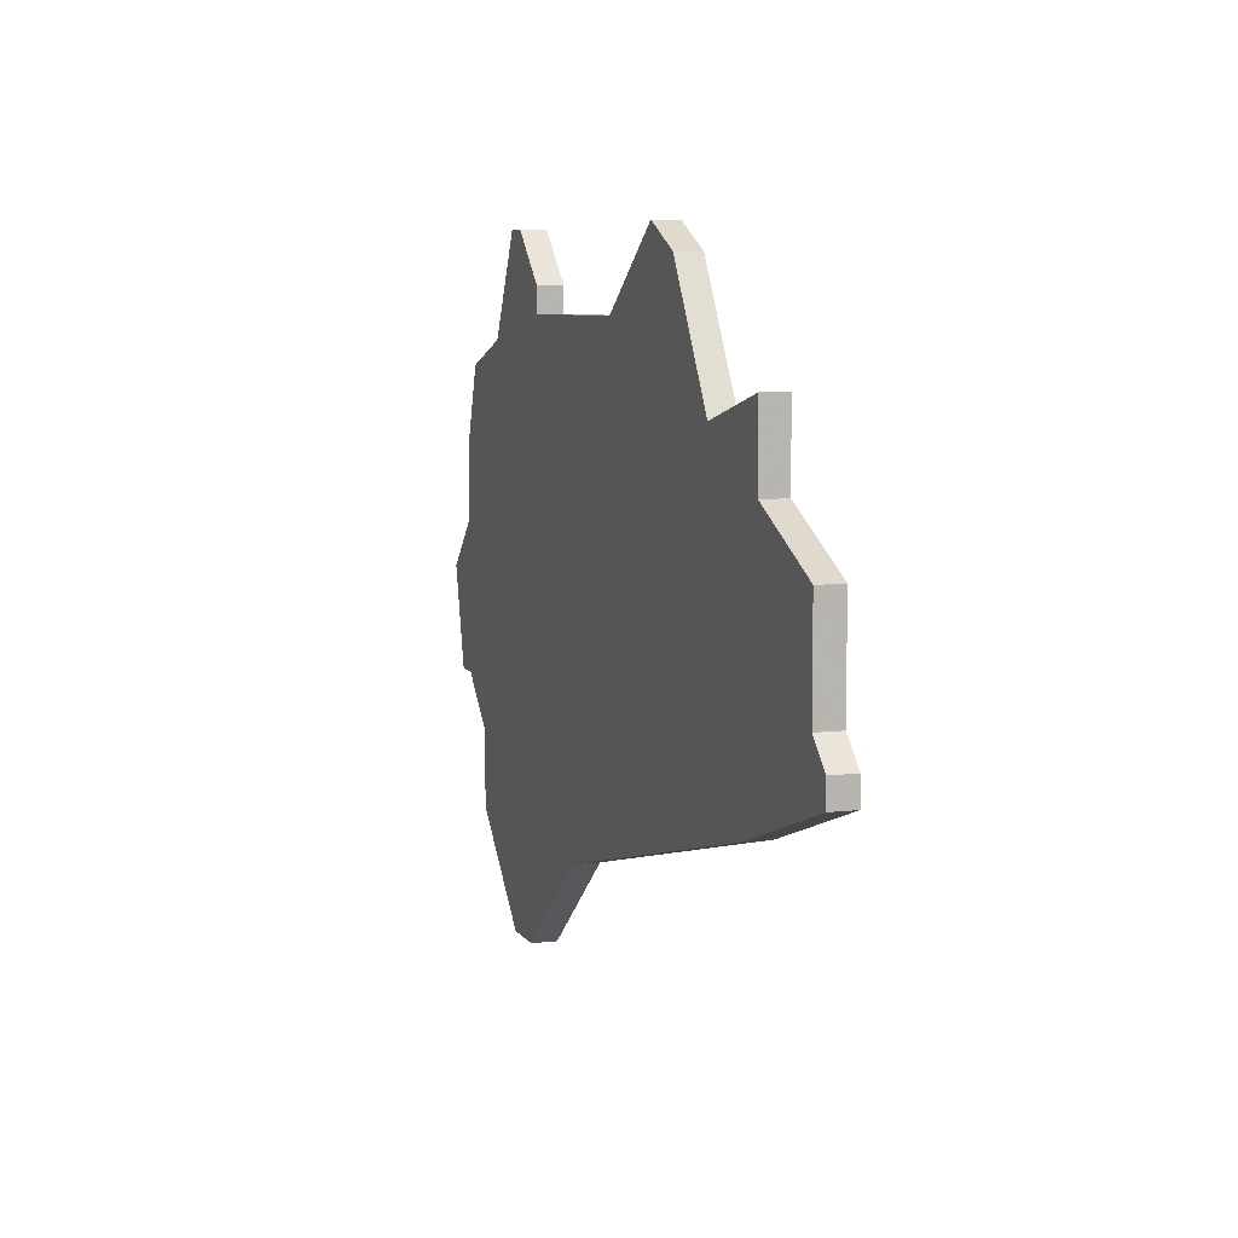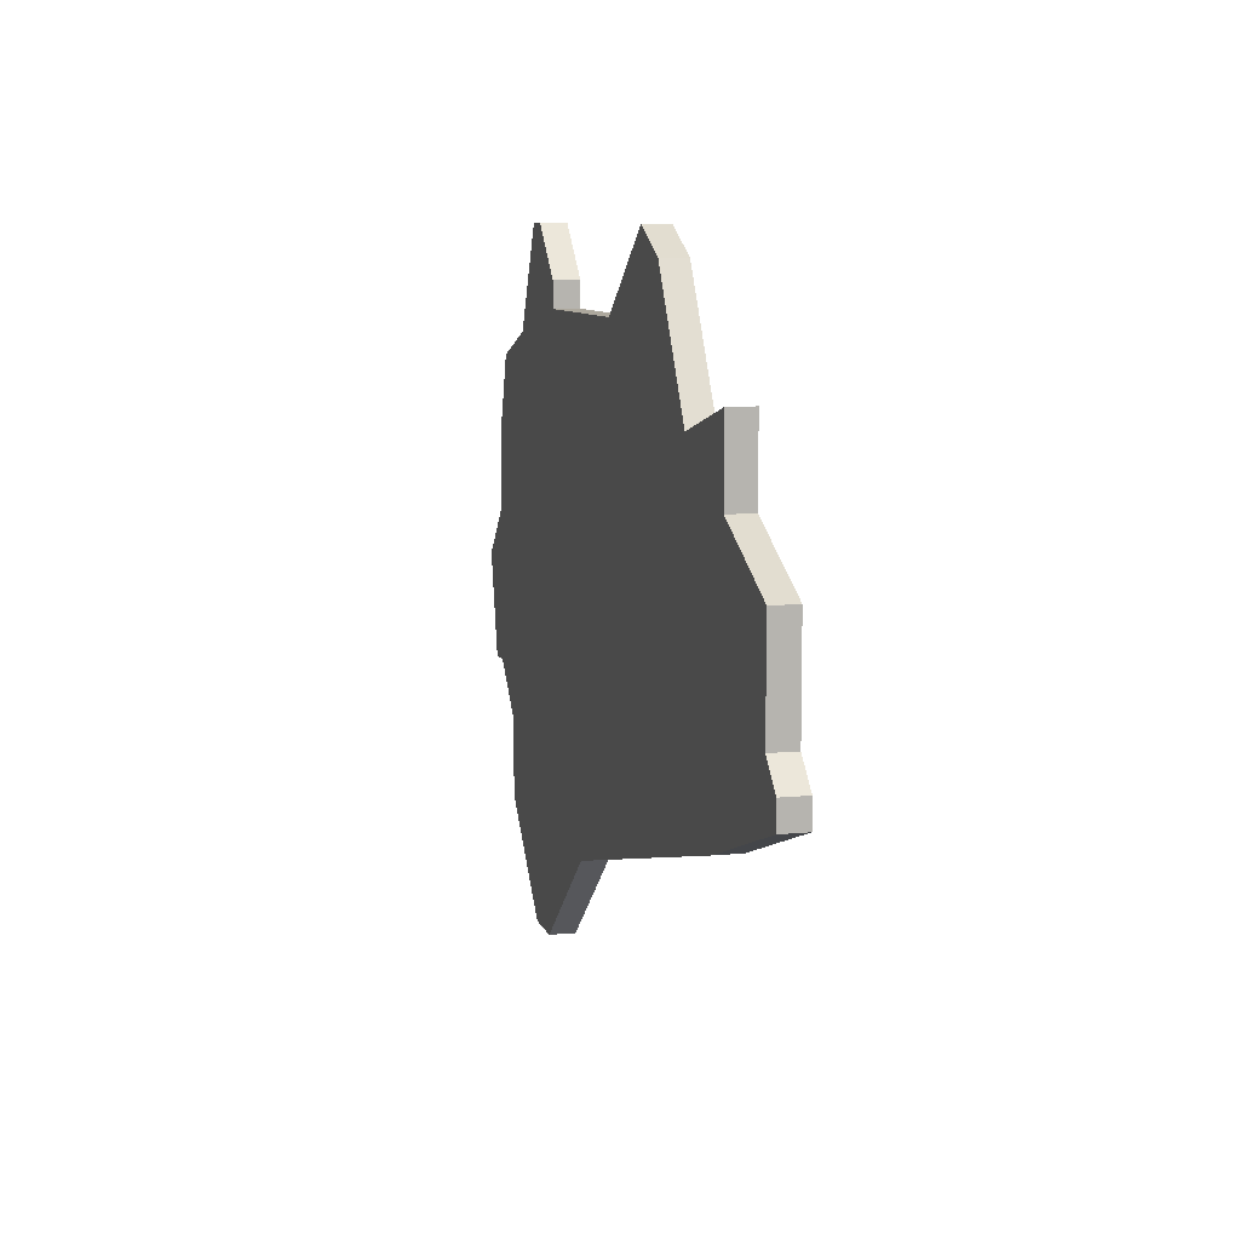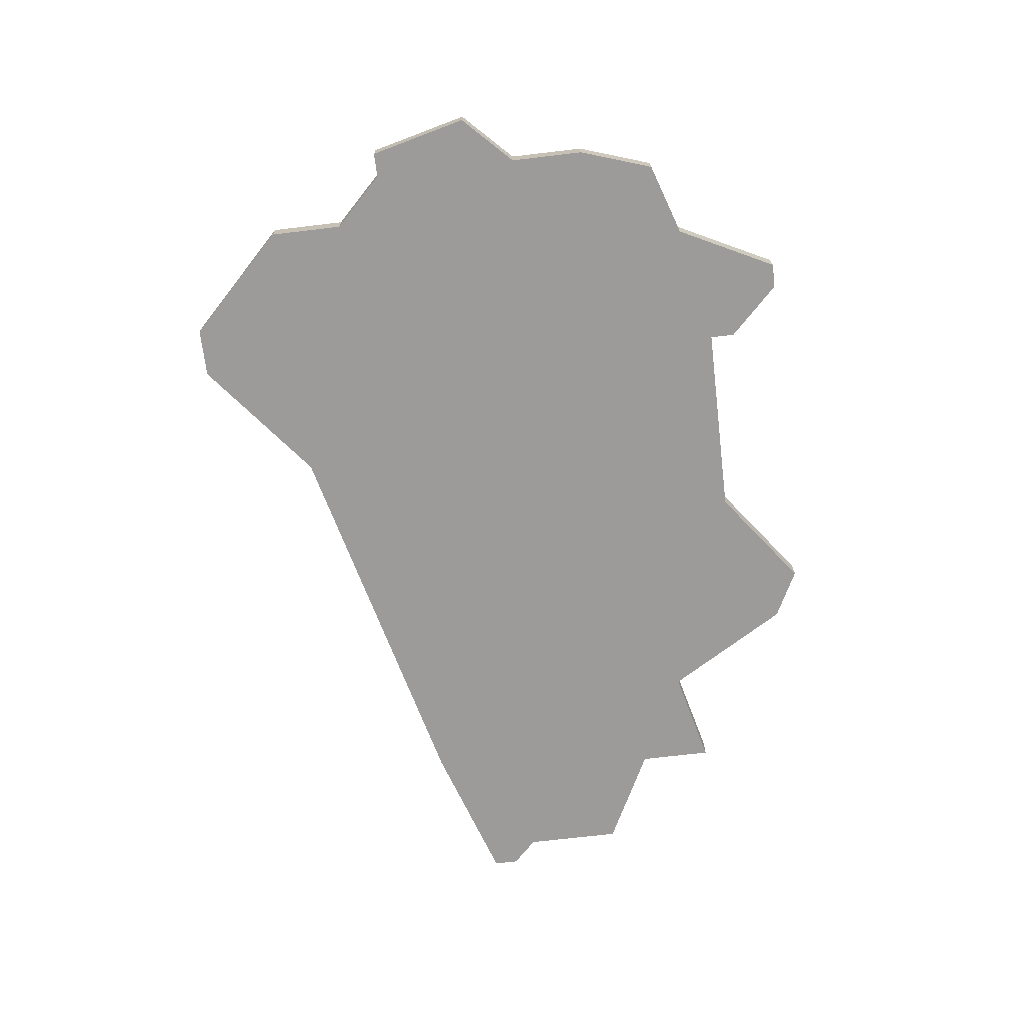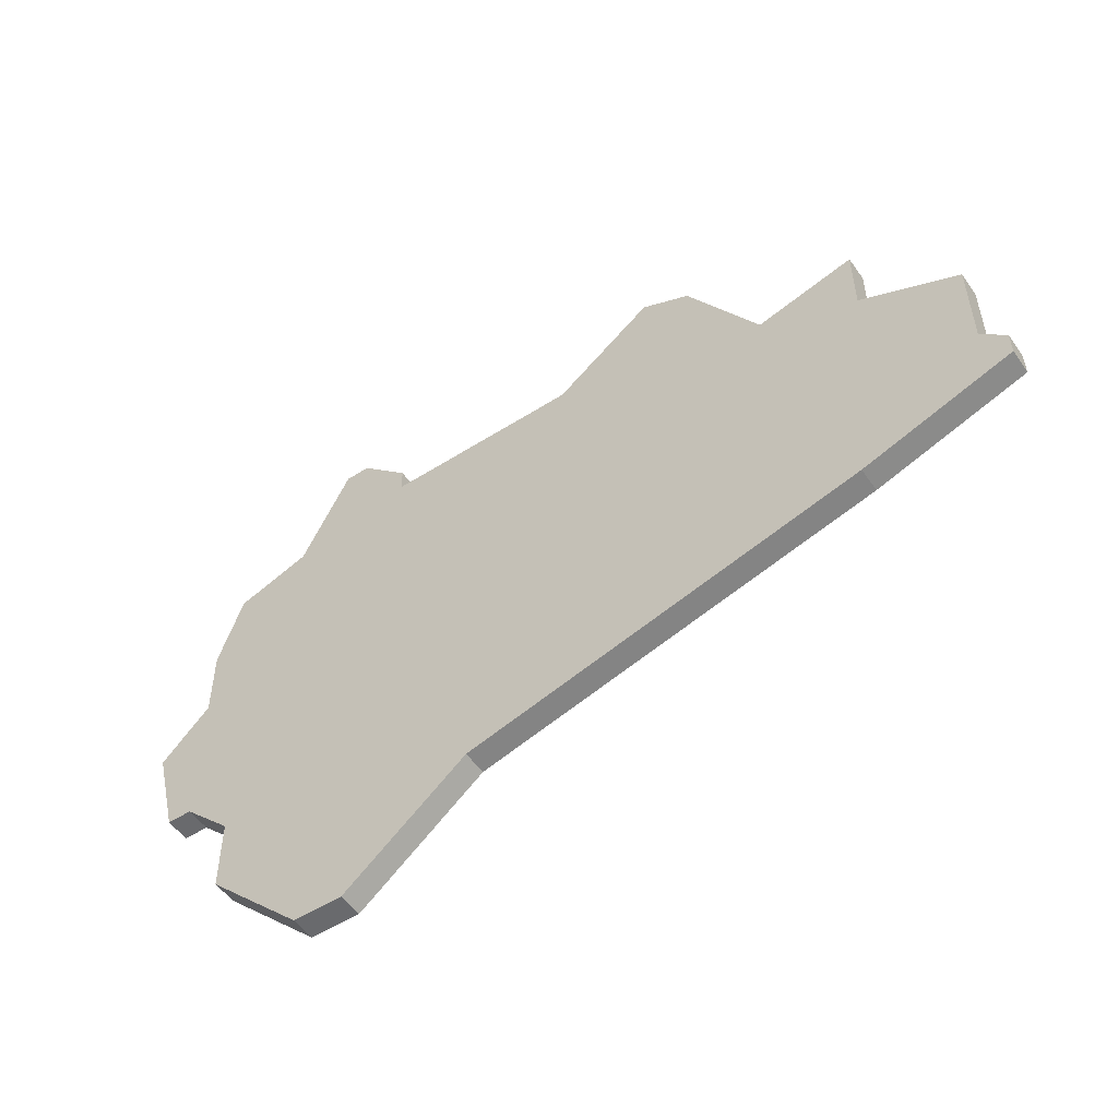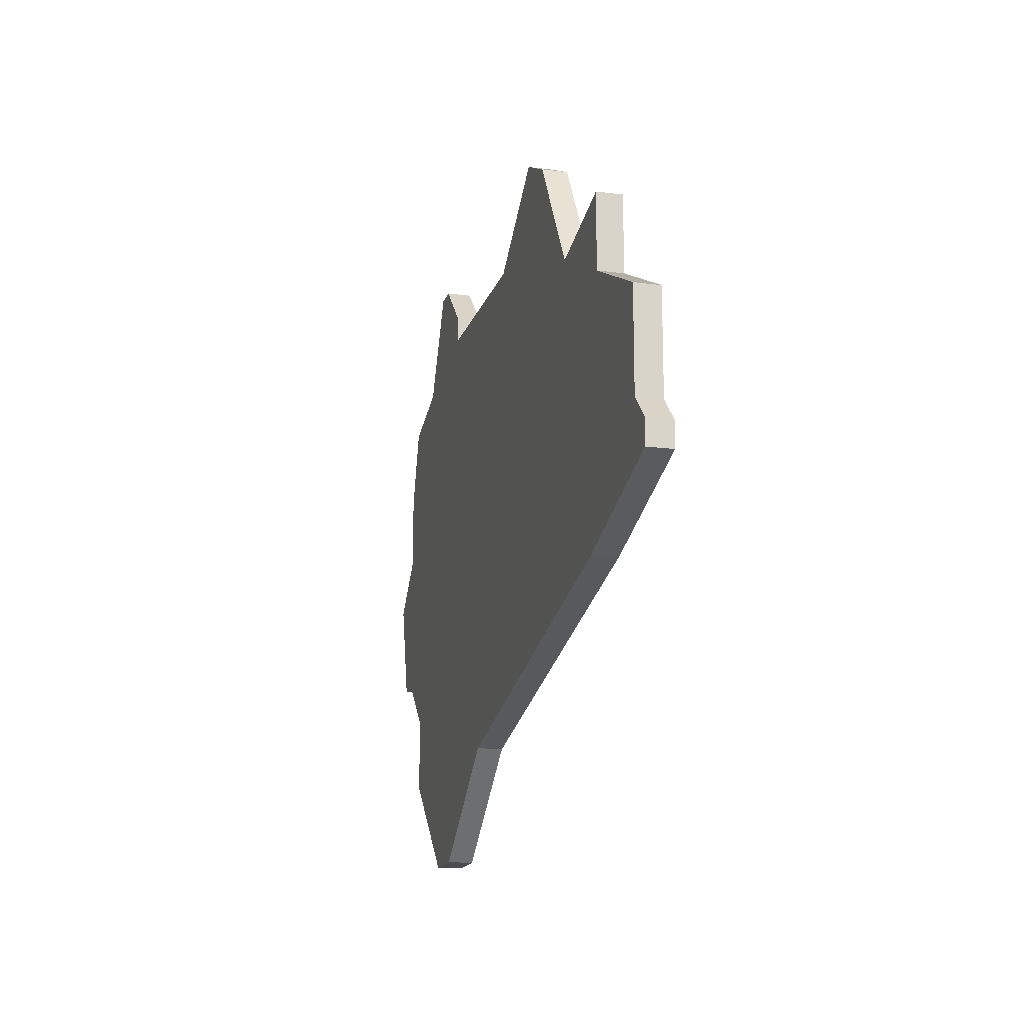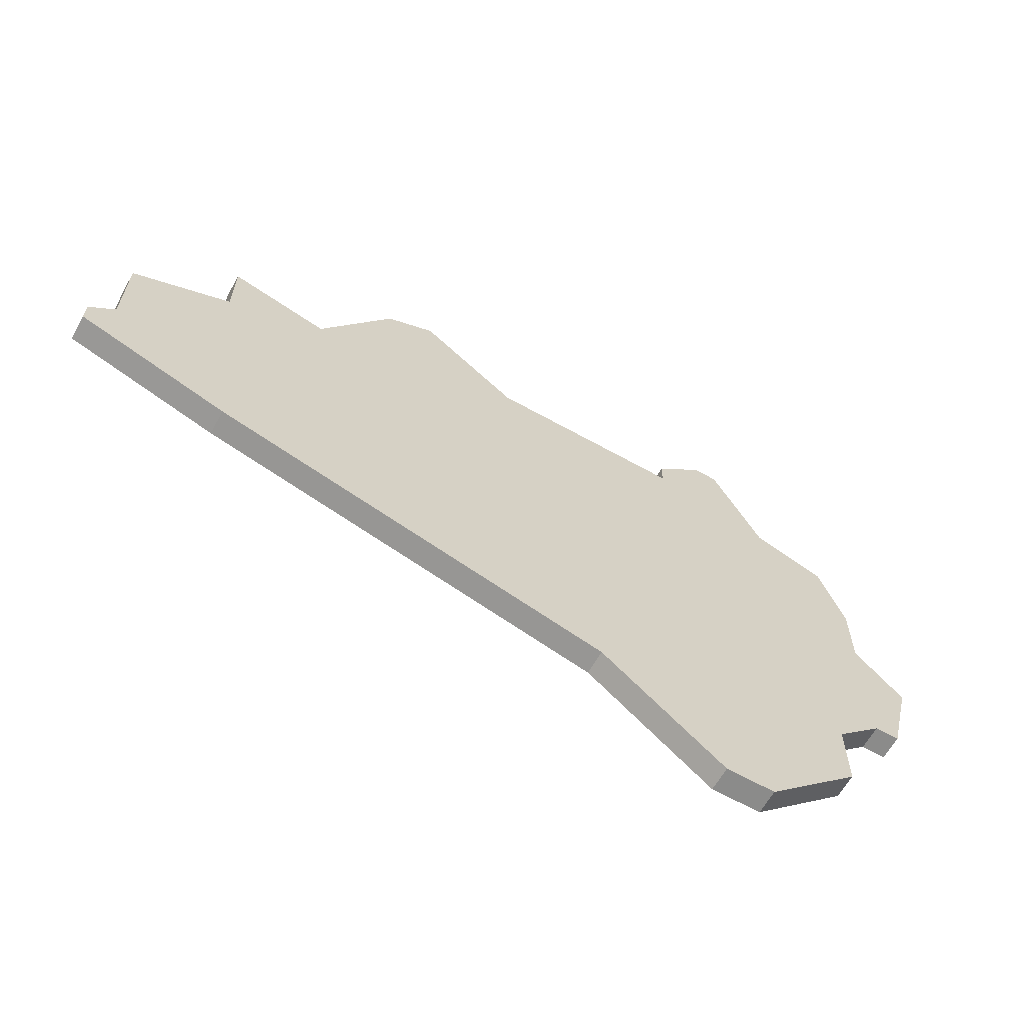
<metadata>
{"format":"obj","ext":"obj","renderer":"f3d","projection":"perspective","resolution":1024,"background":"white","views":[{"elev":7.1,"azim":-108.9,"up":"+Y"},{"elev":8.7,"azim":-104.5,"up":"+Y"},{"elev":-69.7,"azim":96.8,"up":"+Z"},{"elev":-53.1,"azim":-145.7,"up":"+Y"},{"elev":-16.0,"azim":-104.8,"up":"+Y"},{"elev":-63.7,"azim":-29.5,"up":"+Y"}]}
</metadata>
<code>
v 3303 -1025 0
v 3303 -1025 1
v 3303 -1022 0
v 3303 -1022 1
v 3327 -1017 0
v 3327 -1017 1
v 3327 -1043 0
v 3327 -1043 1
v 3335 -1030 0
v 3335 -1030 1
v 3310 -1018 0
v 3310 -1018 1
v 3326 -1017 0
v 3326 -1017 1
v 3334 -1034 0
v 3334 -1034 1
v 3325 -1043 0
v 3325 -1043 1
v 3333 -1025 0
v 3333 -1025 1
v 3333 -1034 0
v 3333 -1034 1
v 3333 -1028 0
v 3333 -1028 1
v 3316 -1020 0
v 3316 -1020 1
v 3324 -1019 0
v 3324 -1019 1
v 3324 -1020 0
v 3324 -1020 1
v 3299 -1027 0
v 3299 -1027 1
v 3299 -1031 0
v 3299 -1031 1
v 3332 -1022 0
v 3332 -1022 1
v 3307 -1023 0
v 3307 -1023 1
v 3298 -1033 0
v 3298 -1033 1
v 3298 -1032 0
v 3298 -1032 1
v 3331 -1036 0
v 3331 -1036 1
v 3331 -1039 0
v 3331 -1039 1
v 3329 -1021 0
v 3329 -1021 1
v 3304 -1035 0
v 3304 -1035 1
v 3312 -1017 0
v 3312 -1017 1
v 3320 -1039 0
v 3320 -1039 1
f 41 33 39
f 49 39 33
f 33 1 49
f 31 1 33
f 53 49 37
f 3 37 1
f 37 49 1
f 53 37 25
f 25 11 51
f 37 11 25
f 53 25 29
f 29 23 53
f 45 7 17
f 43 45 17
f 21 43 23
f 21 9 15
f 43 53 23
f 21 23 9
f 13 5 27
f 5 29 27
f 47 19 23
f 19 47 35
f 47 29 5
f 29 47 23
f 17 53 43
f 40 34 42
f 34 40 50
f 50 2 34
f 34 2 32
f 38 50 54
f 2 38 4
f 2 50 38
f 26 38 54
f 52 12 26
f 26 12 38
f 30 26 54
f 54 24 30
f 18 8 46
f 18 46 44
f 24 44 22
f 16 10 22
f 24 54 44
f 10 24 22
f 28 6 14
f 28 30 6
f 24 20 48
f 36 48 20
f 6 30 48
f 24 48 30
f 44 54 18
f 38 12 37
f 37 12 11
f 4 38 3
f 3 38 37
f 2 4 1
f 1 4 3
f 32 2 31
f 31 2 1
f 34 32 33
f 33 32 31
f 42 34 41
f 41 34 33
f 40 42 39
f 39 42 41
f 50 40 49
f 49 40 39
f 54 50 53
f 53 50 49
f 18 54 17
f 17 54 53
f 8 18 7
f 7 18 17
f 46 8 45
f 45 8 7
f 44 46 43
f 43 46 45
f 22 44 21
f 21 44 43
f 16 22 15
f 15 22 21
f 10 16 9
f 9 16 15
f 24 10 23
f 23 10 9
f 20 24 19
f 19 24 23
f 36 20 35
f 35 20 19
f 48 36 47
f 47 36 35
f 6 48 5
f 5 48 47
f 14 6 13
f 13 6 5
f 28 14 27
f 27 14 13
f 30 28 29
f 29 28 27
f 26 30 25
f 25 30 29
f 12 52 11
f 11 52 51
f 52 26 51
f 51 26 25

</code>
